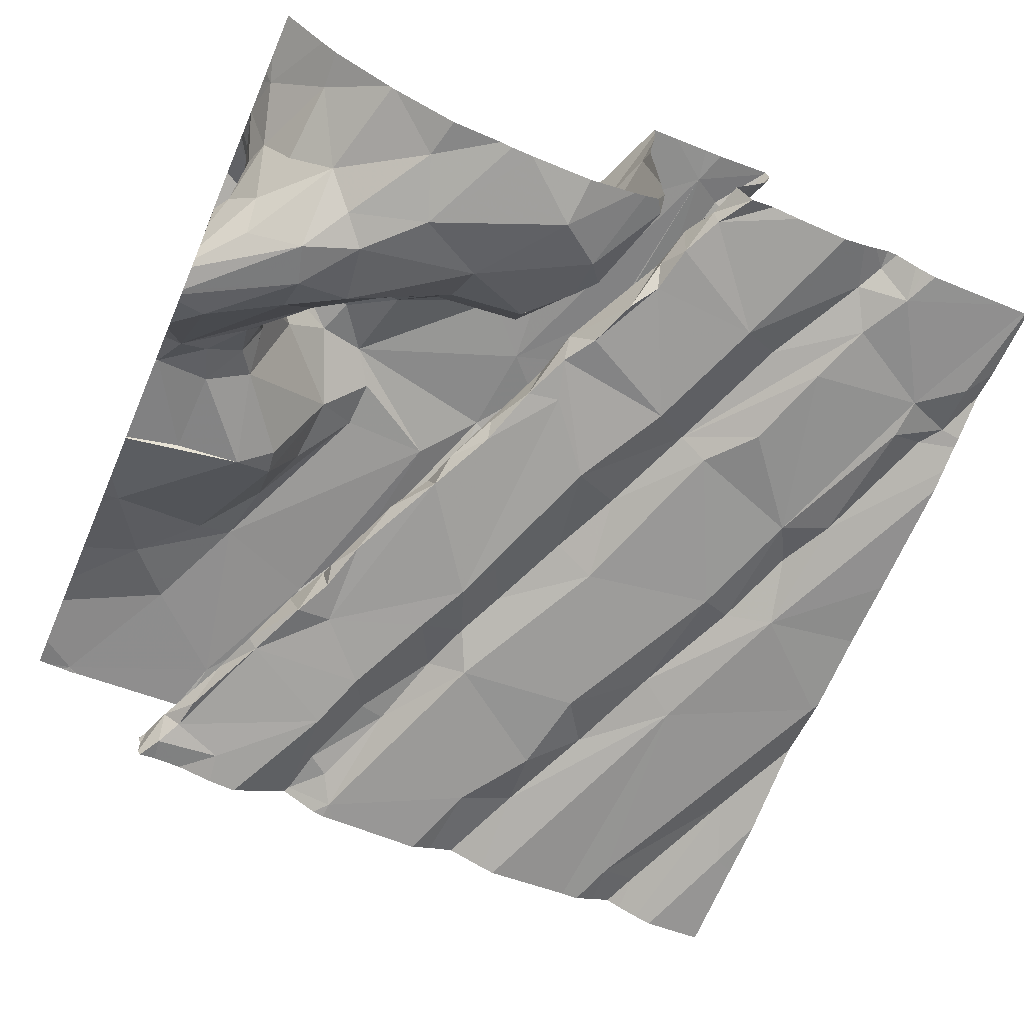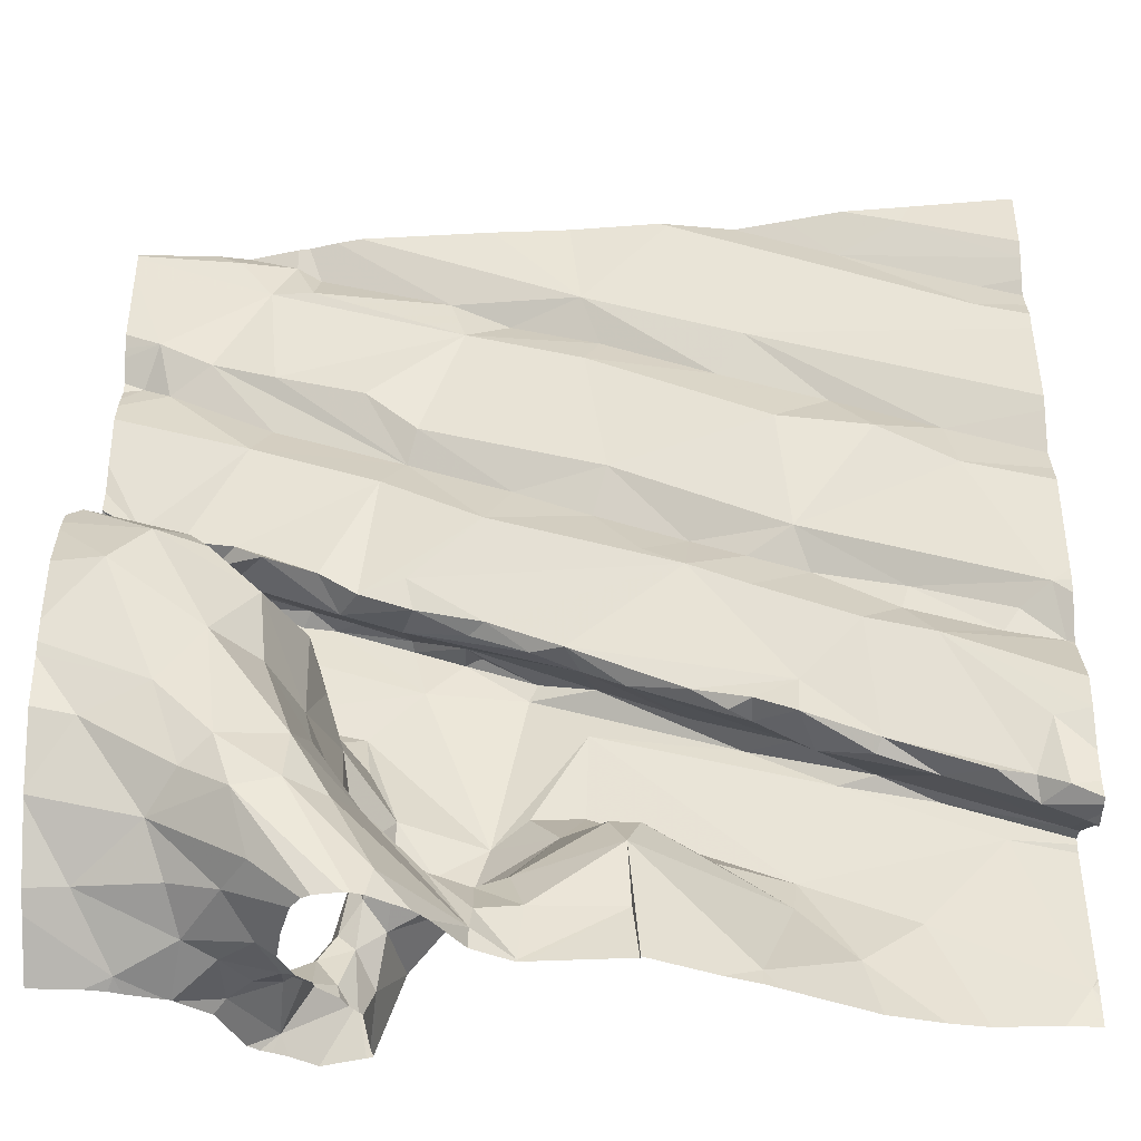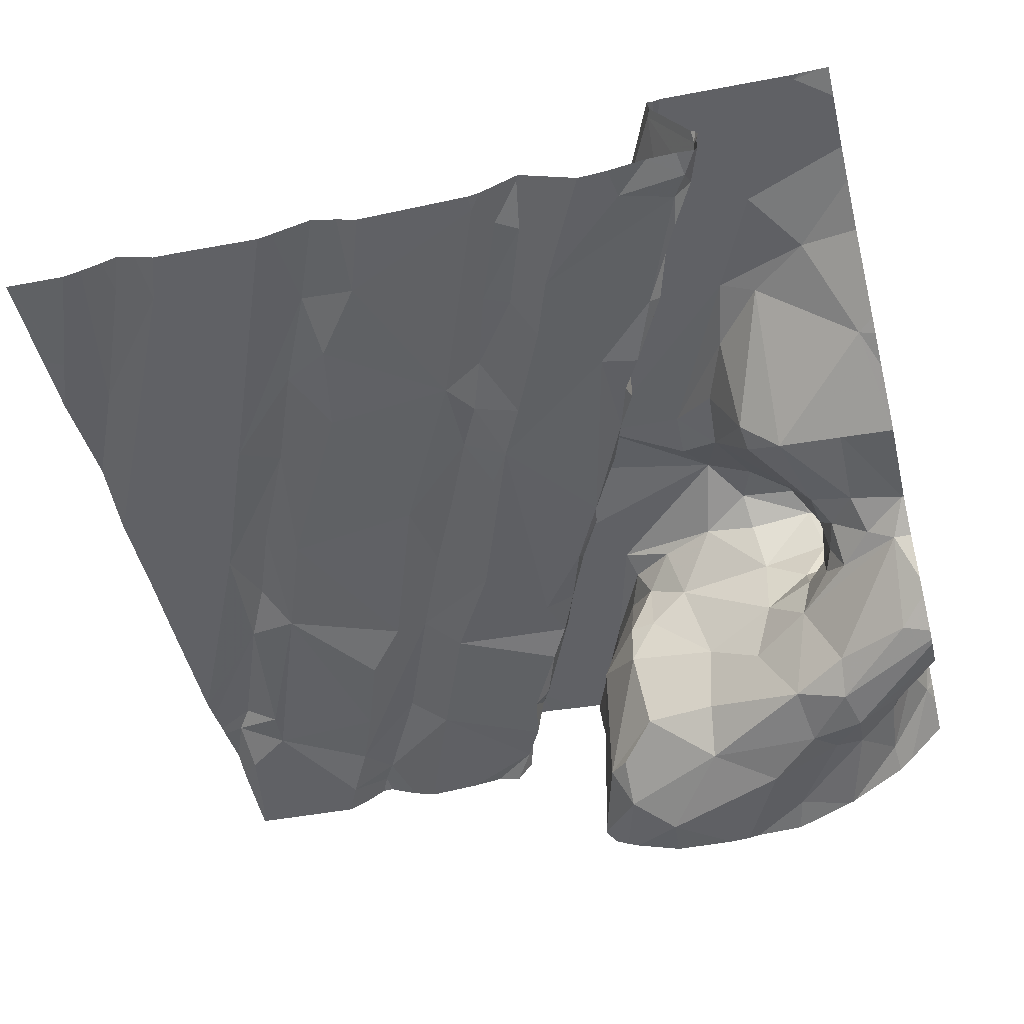
<metadata>
{"format":"obj","ext":"obj","renderer":"f3d","projection":"perspective","resolution":1024,"background":"white","views":[{"elev":-63.1,"azim":66.7,"up":"+Z"},{"elev":-38.6,"azim":179.9,"up":"+Y"},{"elev":-53.6,"azim":-76.5,"up":"+Z"}]}
</metadata>
<code>
v -34.9 258.7 503.4
v -33.77 258.7 503.5
v -33.76 258.7 503.5
v -33.76 257.9 503.7
v -33.76 258 503.5
v -35.65 256.9 503.5
v -35.18 258.7 503.4
v -34.2 258.7 503.5
v -34.54 258.7 503.4
v -34.01 258.7 503.5
v -34.25 258.7 503.4
v -35.3 258.7 503.4
v -35.05 256.9 503.4
v -35.24 257 503.5
v -34.46 257 503.3
v -34.54 256.9 503.3
v -34.54 257 503.4
v -34.47 257 503.3
v -34.27 256.8 503.4
v -34.91 258.7 503.4
v -33.91 256.9 503.4
v -34.71 258.7 503.4
v -34.04 256.9 503.3
v -33.85 257.2 503.1
v -34.23 256.8 503.3
v -33.98 257 503.2
v -34.01 256.9 503.2
v -34.12 256.9 503.2
v -34.1 256.9 503.4
v -34.17 256.9 503.3
v -33.84 257 503.3
v -34.26 256.8 503.4
v -35.44 258.7 503.3
v -35.67 258.7 503.3
v -34.21 256.9 503.4
v -34.2 256.9 503.5
v -34.26 256.9 503.5
v -34.15 256.9 503.4
v -34.29 257 503.5
v -34.24 256.9 503.5
v -34.28 257 503.5
v -34.31 257.2 503.5
v -34.3 257.2 503.4
v -34.32 257.1 503.4
v -34.3 257 503.6
v -34.34 257 503.4
v -34.19 256.9 503.6
v -34.26 256.8 503.4
v -34.1 256.9 503.5
v -34.38 257.3 503.6
v -34.38 257.2 503.6
v -34.45 257.2 503.7
v -34.54 256.9 503.3
v -34.38 256.9 503.1
v -33.94 258.7 503.5
v -34.17 256.9 503.1
v -34.13 257 503.1
v -34.34 257.1 503.3
v -34.3 257.1 503.1
v -34.03 257.1 503.1
v -34.21 256.8 503.3
v -34.62 256.8 503.3
v -34.41 257.1 503.3
v -34.35 257.1 503.4
v -35.07 258.7 503.4
v -34.5 257 503.4
v -34.3 256.9 503.4
v -34.38 257 503.5
v -34.4 257.1 503.4
v -34.33 257 503.5
v -34.36 256.9 503.5
v -34.46 257 503.5
v -34.6 257.1 503.4
v -34.28 257.4 503.5
v -34.41 257 503.6
v -34.32 257 503.7
v -34.36 257.1 503.6
v -34.43 257.1 503.7
v -34.52 257.1 503.6
v -34.53 257.2 503.6
v -34.56 257.3 503.7
v -34.25 257.3 503.2
v -34.22 257.4 503.3
v -33.98 257.3 503.1
v -34.09 257.2 503.1
v -34.16 257.4 503.2
v -34.22 257.2 503.1
v -34.06 257.4 503.1
v -35.66 258.7 503.3
v -34.22 257.1 503.1
v -34.15 256.8 503.6
v -33.76 257.7 503.6
v -33.76 258 503.6
v -33.76 257.8 503.7
v -33.76 257.7 503.5
v -33.76 257.9 503.7
v -33.76 258.1 503.7
v -34.63 257 503.3
v -35.59 257.3 503.3
v -33.76 257.8 503.7
v -33.76 257.2 503.1
v -35.64 257.2 503.3
v -35.65 257.2 503.5
v -33.76 257.4 503.1
v -33.76 257.4 503.1
v -35.42 257.3 503.6
v -35.54 257.3 503.6
v -34.82 257 503.3
v -34.99 257.2 503.6
v -35.13 257.1 503.5
v -35.14 257.2 503.6
v -35.14 257.4 503.3
v -35.27 257.3 503.3
v -35.29 257.3 503.3
v -34.75 257.5 503.6
v -35.55 257.2 503.3
v -35.48 257.2 503.3
v -35.56 257.2 503.3
v -35.61 257.2 503.3
v -35.4 257.5 503.3
v -34.74 257.3 503.6
v -34.69 257.3 503.6
v -35.37 257.1 503.6
v -35.3 257.4 503.6
v -35.39 257.3 503.4
v -34.84 257.2 503.4
v -34.81 257.1 503.3
v -34.84 257.3 503.5
v -34.63 257.4 503.6
v -35.23 257.4 503.6
v -34.78 257.2 503.4
v -35.17 257.4 503.4
v -34.54 257.9 503.4
v -34.33 258 503.4
v -34.2 256.8 503.6
v -34.47 256.8 503.2
v -33.84 257.9 503.5
v -34.08 256.8 503.5
v -33.93 257.9 503.5
v -34.04 257.9 503.5
v -34.05 258.1 503.4
v -34.25 257.5 503.5
v -34.23 257.6 503.5
v -34.22 257.6 503.4
v -33.91 257.7 503.6
v -33.79 257.7 503.6
v -34.11 257.7 503.4
v -34.29 257.7 503.4
v -34.26 257.7 503.5
v -34.4 257.7 503.4
v -34.13 256.8 503.6
v -33.79 257.8 503.2
v -34.14 257.6 503.2
v -33.87 257.6 503.1
v -34 257.7 503.2
v -33.76 258 503.5
v -33.84 257.9 503.5
v -34.32 257.5 503.6
v -34.25 257.5 503.6
v -34.31 257.6 503.7
v -34.39 257.8 503.4
v -34.55 257.7 503.4
v -34.38 258.1 503.5
v -34.6 258 503.4
v -34.42 257.7 503.7
v -34.5 257.7 503.7
v -34.39 257.8 503.7
v -34.5 257.7 503.6
v -34.53 257.7 503.7
v -34.63 257.7 503.7
v -34.27 257.8 503.7
v -34.39 257.8 503.7
v -34.38 257.7 503.5
v -34.52 257.6 503.4
v -34.25 257.5 503.7
v -34.23 257.9 503.7
v -33.83 257.9 503.7
v -34.05 257.6 503.7
v -34.17 256.8 503.6
v -34.18 257.9 503.7
v -34.02 257.9 503.6
v -33.92 257.9 503.6
v -34.06 257.9 503.7
v -34.16 257.9 503.7
v -33.93 256.8 503.4
v -33.9 258 503.7
v -33.89 258 503.7
v -34.02 256.8 503.4
v -33.87 258 503.8
v -33.77 258.1 503.8
v -34.17 257.6 503.6
v -34.01 256.8 503.4
v -34 257.9 503.5
v -34.24 256.8 503.1
v -34.1 257.8 503.4
v -34.21 257.8 503.4
v -34.45 256.8 503.1
v -34.22 256.8 503.2
v -34.65 257.7 503.7
v -34.04 257.6 503.2
v -33.94 257.6 503.1
v -34.01 256.8 503.4
v -34 256.8 503.4
v -34.11 258.7 503.5
v -33.76 257.1 503.2
v -33.76 257.7 503.2
v -33.76 257.7 503.2
v -33.76 257.4 503.1
v -35.63 257.7 503.3
v -35.65 257.6 503.3
v -33.76 257 503.3
v -35.27 257.6 503.3
v -35.18 257.8 503.4
v -35.06 257.7 503.3
v -34.79 258 503.4
v -35.15 257.8 503.3
v -34.85 257.8 503.4
v -34.95 257.9 503.4
v -35.36 257.7 503.4
v -35.48 258 503.3
v -35.32 258.1 503.3
v -35.53 257.6 503.3
v -35.57 257.6 503.3
v -35.14 257.5 503.3
v -35.35 257.6 503.3
v -35.05 257.4 503.3
v -35.46 258.1 503.3
v -34.63 257.6 503.4
v -34.73 257.6 503.5
v -34.7 257.6 503.4
v -34.76 257.6 503.6
v -34.95 257.6 503.6
v -35.05 257.4 503.4
v -35.14 257.5 503.5
v -34.82 257.5 503.4
v -34.94 257.5 503.4
v -35.01 257.4 503.4
v -35.05 257.5 503.6
v -34.94 257.7 503.3
v -35.06 257.8 503.4
v -34.76 257.9 503.4
v -35.13 258.1 503.3
v -33.86 256.8 503.4
v -34.09 258.2 503.5
v -34.49 258.4 503.4
v -34.07 258.6 503.5
v -34.09 258.3 503.4
v -33.9 256.8 503.4
v -33.84 258.4 503.5
v -35.05 256.8 503.4
v -34.17 258.7 503.5
v -34.16 258.6 503.4
v -34.11 258.7 503.5
v -34.29 258.3 503.4
v -35.27 256.8 503.5
v -35.38 256.8 503.5
v -35.08 256.8 503.4
v -34.46 258.5 503.5
v -34.73 258.5 503.4
v -34.4 258.2 503.4
v -33.86 258.3 503.5
v -33.95 258.4 503.5
v -33.8 258.4 503.5
v -33.99 258.7 503.5
v -35.6 256.8 503.5
v -34.58 258.5 503.5
v -33.76 256.9 503.3
v -33.76 257.1 503.2
v -35.58 258.5 503.4
v -35.56 258.4 503.3
v -34.94 258.7 503.4
v -33.76 257.1 503.2
v -35.29 258.6 503.4
v -35.42 258.7 503.3
v -34.74 258.3 503.4
v -35.07 258.4 503.4
v -35.24 258.2 503.4
v -34.92 258.7 503.4
v -34.77 258.4 503.4
v -35.02 258.3 503.4
v -35.67 256.9 503.5
v -35.67 256.9 503.5
v -34.14 258.7 503.5
v -35.67 256.9 503.5
v -35.67 256.9 503.5
v -35.67 257.3 503.3
v -35.67 257.3 503.3
v -35.67 257.2 503.5
v -35.67 257.2 503.4
v -35.67 257.1 503.3
v -35.67 257.1 503.3
v -35.67 257.1 503.4
v -35.67 257.2 503.5
v -35.67 257.2 503.3
v -35.67 257.1 503.3
v -35.67 257.2 503.5
v -35.67 257.2 503.5
v -35.67 257.2 503.3
v -35.67 256.9 503.5
v -35.67 257.2 503.5
v -35.67 257.7 503.3
v -35.67 257.6 503.3
v -35.67 257.6 503.3
v -35.67 257.5 503.3
v -35.67 257.7 503.3
v -35.67 257.4 503.3
v -35.67 257.5 503.3
v -35.67 258 503.3
v -35.67 257.9 503.3
v -35.67 258 503.3
v -35.67 258.5 503.3
v -35.67 258.5 503.4
v -35.67 258.4 503.3
v -35.67 258.4 503.3
v -35.67 258.7 503.3
v -35.67 258.6 503.3
v -35.67 258.6 503.3
v -35.67 258.3 503.3
v -35.67 258.1 503.3
v -35.67 258.1 503.3
v -33.76 257.8 503.7
v -33.76 258 503.5
v -33.76 258.1 503.8
v -33.76 258.1 503.8
v -33.76 257.7 503.5
v -33.76 258.1 503.5
v -33.76 258 503.5
v -33.76 258 503.5
v -33.76 257.7 503.3
v -33.76 257.6 503.1
v -33.76 257.7 503.2
v -33.76 257.7 503.2
v -33.76 257.7 503.1
v -33.76 258.1 503.7
v -33.76 258.1 503.7
v -33.76 258.1 503.8
v -33.76 258.7 503.5
v -33.76 258.5 503.5
v -33.76 258.1 503.5
v -33.76 258.3 503.5
v -33.76 258.2 503.5
v -33.76 258.3 503.5
v -33.76 258.4 503.5
v -33.76 258.7 503.5
v -33.76 258.7 503.5
v -33.76 258.4 503.5
v -33.76 258.4 503.5
v -33.76 258.5 503.5
v -34.27 256.8 503.4
v -34.31 256.8 503.4
v -34.34 256.8 503.5
v -34.32 256.8 503.5
v -34.35 256.8 503.5
v -34.25 256.8 503.7
v -34.34 256.8 503.6
v -34.35 256.8 503.6
v -34.36 256.8 503.6
v -34.35 256.8 503.6
v -34.54 256.8 503.3
v -34.34 256.8 503.1
v -34.28 256.8 503.1
v -34.37 256.8 503.1
v -34.35 256.8 503.1
v -34.26 256.8 503.1
v -34.62 256.8 503.3
v -34.62 256.8 503.3
v -34.63 256.8 503.3
v -34.83 256.8 503.3
v -35.46 256.8 503.5
v -34.83 256.8 503.3
v -34.98 256.8 503.3
v -35.64 256.8 503.5
v -35.67 256.8 503.5
v -33.76 256.8 503.4
v -33.89 256.8 503.4
f 329 146 206
f 265 282 372
f 16 15 17
f 17 15 18
f 203 23 202
f 24 26 268
f 23 27 28
f 29 23 30
f 27 23 31
f 29 30 35
f 48 35 25
f 25 30 61
f 36 35 37
f 35 38 29
f 37 39 40
f 40 36 37
f 40 39 41
f 43 42 44
f 45 41 44
f 40 41 45
f 42 45 44
f 44 39 46
f 360 57 90
f 49 38 36
f 36 40 47
f 47 40 45
f 52 51 50
f 268 31 205
f 15 16 53
f 54 53 136
f 57 56 26
f 59 58 53
f 58 15 53
f 60 26 24
f 202 29 192
f 53 16 62
f 198 28 194
f 18 15 63
f 58 63 15
f 63 58 64
f 28 30 23
f 56 28 26
f 31 21 267
f 359 53 62
f 23 21 31
f 26 27 31
f 17 18 66
f 32 67 37
f 67 32 349
f 46 68 69
f 351 67 352
f 71 70 351
f 38 35 36
f 38 49 29
f 18 69 72
f 73 66 72
f 70 39 37
f 46 69 64
f 42 43 74
f 75 68 71
f 41 39 44
f 76 47 45
f 135 76 354
f 45 77 76
f 355 78 356
f 72 68 79
f 75 78 80
f 80 79 75
f 80 52 81
f 80 78 52
f 78 77 52
f 76 77 78
f 44 46 64
f 356 75 357
f 72 66 18
f 73 17 66
f 49 47 151
f 29 49 188
f 67 70 37
f 357 71 358
f 75 79 68
f 68 72 69
f 68 70 71
f 77 51 52
f 47 49 36
f 43 82 83
f 42 51 77
f 70 68 46
f 43 44 64
f 77 45 42
f 50 51 42
f 24 84 60
f 60 84 85
f 86 82 87
f 58 59 87
f 84 88 85
f 87 85 88
f 88 86 87
f 28 27 26
f 59 54 90
f 57 26 60
f 53 54 59
f 87 82 58
f 57 60 85
f 87 90 85
f 90 54 362
f 90 87 59
f 57 85 90
f 360 90 363
f 358 71 353
f 194 56 364
f 17 98 16
f 43 64 58
f 18 63 69
f 58 82 43
f 46 39 70
f 56 57 361
f 35 32 37
f 64 69 63
f 288 102 289
f 328 156 322
f 327 156 328
f 357 75 71
f 326 157 156
f 111 110 109
f 113 112 114
f 111 121 115
f 117 116 118
f 116 99 119
f 118 119 294
f 118 116 119
f 120 99 116
f 325 146 329
f 359 62 365
f 98 62 16
f 62 98 108
f 367 108 368
f 119 99 286
f 123 6 265
f 290 118 295
f 127 126 110
f 107 6 123
f 6 107 296
f 110 111 14
f 98 73 127
f 73 72 79
f 121 109 128
f 80 122 79
f 129 121 122
f 103 124 125
f 122 131 73
f 123 14 111
f 107 123 111
f 111 130 107
f 111 109 121
f 81 129 122
f 80 81 122
f 17 73 98
f 126 109 110
f 122 121 128
f 106 103 293
f 297 106 300
f 127 108 98
f 127 131 126
f 13 127 110
f 125 132 113
f 113 114 125
f 117 125 114
f 128 126 122
f 126 131 122
f 118 102 103
f 356 78 75
f 324 190 4
f 368 127 370
f 106 124 103
f 110 14 13
f 79 122 73
f 257 14 255
f 117 118 125
f 114 116 117
f 256 123 369
f 73 131 127
f 118 103 125
f 370 13 371
f 126 128 109
f 140 139 141
f 143 142 144
f 146 145 147
f 149 148 150
f 147 152 207
f 153 83 86
f 104 84 105
f 84 24 208
f 147 155 152
f 144 142 83
f 83 142 74
f 137 156 157
f 83 74 43
f 159 158 74
f 158 50 74
f 81 52 50
f 50 158 160
f 81 50 160
f 133 161 148
f 150 161 162
f 164 133 163
f 166 165 167
f 166 167 168
f 168 169 166
f 165 170 81
f 81 160 165
f 166 170 165
f 172 171 173
f 162 174 150
f 150 174 173
f 158 159 175
f 167 165 176
f 176 165 177
f 178 145 100
f 165 160 178
f 167 176 172
f 181 180 182
f 182 137 139
f 184 183 180
f 180 171 176
f 93 186 97
f 187 186 183
f 355 76 78
f 190 187 189
f 189 187 183
f 183 184 177
f 186 182 180
f 177 189 183
f 176 177 184
f 159 191 175
f 178 175 191
f 165 178 177
f 354 76 355
f 156 137 5
f 181 182 193
f 180 183 186
f 171 180 149
f 190 177 4
f 190 189 177
f 100 146 92
f 191 159 143
f 143 147 191
f 181 193 195
f 195 196 149
f 74 142 159
f 139 157 141
f 139 140 193
f 140 195 193
f 326 156 327
f 353 71 351
f 139 193 182
f 149 173 171
f 176 184 180
f 173 149 150
f 141 134 140
f 149 196 148
f 352 67 350
f 149 181 195
f 140 134 196
f 147 143 144
f 182 186 137
f 196 195 140
f 167 172 168
f 173 168 172
f 169 168 199
f 147 145 191
f 160 175 178
f 166 169 199
f 134 133 148
f 176 171 172
f 142 143 159
f 160 158 175
f 177 178 94
f 180 181 149
f 201 200 153
f 152 155 201
f 152 201 331
f 331 154 333
f 86 83 82
f 88 84 154
f 154 201 88
f 88 201 153
f 153 200 155
f 351 70 67
f 350 67 349
f 210 209 302
f 153 86 88
f 144 153 155
f 153 144 83
f 178 191 145
f 146 147 206
f 50 42 74
f 137 157 139
f 148 161 150
f 196 134 148
f 133 134 163
f 144 155 147
f 155 200 201
f 323 190 324
f 213 212 214
f 124 106 130
f 219 216 209
f 221 220 216
f 223 222 219
f 209 223 219
f 114 112 224
f 210 223 209
f 306 210 307
f 225 219 222
f 322 156 5
f 287 120 306
f 112 226 224
f 222 223 210
f 120 222 210
f 120 116 114
f 308 227 310
f 305 220 309
f 229 228 230
f 232 231 229
f 170 166 199
f 112 113 132
f 233 112 132
f 233 132 234
f 229 235 232
f 120 114 212
f 224 212 114
f 233 236 237
f 173 174 228
f 170 115 81
f 238 115 170
f 239 218 240
f 199 231 170
f 173 229 168
f 232 235 234
f 235 233 234
f 238 232 234
f 231 238 170
f 215 218 241
f 214 224 239
f 164 215 241
f 162 161 239
f 161 133 239
f 235 229 230
f 164 241 133
f 230 162 239
f 216 213 240
f 133 217 239
f 224 226 236
f 218 215 216
f 236 235 230
f 212 224 214
f 230 228 162
f 174 162 228
f 213 214 240
f 218 217 241
f 240 218 216
f 239 217 218
f 236 230 224
f 239 240 214
f 213 225 212
f 212 225 120
f 216 219 213
f 219 225 213
f 236 233 235
f 238 234 124
f 121 129 115
f 106 107 130
f 130 238 124
f 115 129 81
f 238 130 115
f 130 111 115
f 236 226 237
f 233 226 112
f 233 237 226
f 124 234 132
f 209 216 220
f 120 225 222
f 216 215 242
f 228 229 173
f 168 231 199
f 168 229 231
f 231 232 238
f 241 217 133
f 230 239 224
f 125 124 132
f 349 32 19
f 194 28 56
f 141 244 163
f 246 245 247
f 253 251 252
f 245 254 247
f 251 253 204
f 11 258 8
f 254 245 260
f 163 260 164
f 97 187 335
f 334 190 336
f 192 29 188
f 340 141 341
f 244 262 163
f 244 141 261
f 263 261 340
f 261 262 244
f 163 134 141
f 198 30 28
f 260 163 254
f 247 254 163
f 262 247 163
f 261 249 262
f 55 344 2
f 246 249 337
f 249 263 346
f 246 252 245
f 247 262 246
f 262 249 246
f 246 264 253
f 252 246 253
f 10 264 55
f 258 251 283
f 252 251 258
f 258 245 252
f 197 54 136
f 263 249 261
f 344 246 345
f 141 157 339
f 245 258 266
f 321 177 94
f 136 53 359
f 259 266 258
f 274 273 7
f 316 274 317
f 216 242 221
f 269 270 273
f 311 273 316
f 276 270 313
f 5 137 93
f 227 276 319
f 227 220 221
f 227 277 276
f 270 269 312
f 221 242 277
f 1 259 22
f 164 260 215
f 266 279 245
f 278 276 259
f 260 245 275
f 273 270 278
f 273 278 271
f 242 280 277
f 215 260 275
f 275 245 279
f 280 276 277
f 242 275 280
f 275 279 280
f 221 277 227
f 259 280 279
f 89 274 33
f 215 275 242
f 259 279 266
f 276 278 270
f 276 280 259
f 4 177 96
f 281 6 284
f 282 6 281
f 96 177 321
f 2 344 3
f 284 6 285
f 188 49 138
f 97 186 187
f 285 6 299
f 286 99 287
f 138 49 151
f 287 99 120
f 288 103 102
f 93 137 186
f 95 146 325
f 289 102 292
f 34 315 89
f 290 102 118
f 291 102 290
f 179 47 135
f 292 102 291
f 92 146 95
f 293 103 288
f 135 47 76
f 94 178 100
f 294 119 298
f 295 118 294
f 100 145 146
f 296 107 297
f 105 84 208
f 297 107 106
f 298 119 286
f 33 274 12
f 299 6 296
f 151 47 91
f 300 106 293
f 104 154 84
f 91 47 179
f 301 209 305
f 302 209 301
f 206 147 207
f 207 152 332
f 303 210 302
f 304 210 303
f 61 30 198
f 305 209 220
f 306 120 210
f 208 24 101
f 65 273 271
f 307 210 304
f 101 24 272
f 308 220 227
f 309 220 308
f 211 31 267
f 25 35 30
f 310 227 320
f 205 31 211
f 311 269 273
f 312 269 311
f 22 259 9
f 313 270 314
f 48 32 35
f 267 21 243
f 314 270 312
f 272 24 268
f 316 273 274
f 268 26 31
f 317 274 315
f 318 276 313
f 19 32 48
f 319 276 318
f 1 278 259
f 320 227 319
f 202 23 29
f 330 154 104
f 203 21 23
f 331 201 154
f 332 152 331
f 271 278 20
f 20 278 1
f 333 154 330
f 185 21 203
f 334 187 190
f 335 187 334
f 336 190 323
f 243 21 375
f 337 249 338
f 248 21 185
f 338 249 348
f 339 157 326
f 12 274 7
f 340 261 141
f 255 14 256
f 256 14 123
f 341 141 339
f 342 263 340
f 7 273 65
f 343 263 342
f 250 13 257
f 344 264 246
f 345 246 337
f 257 13 14
f 89 315 274
f 346 263 343
f 347 249 346
f 265 6 282
f 348 249 347
f 361 57 360
f 55 264 344
f 362 54 197
f 363 90 362
f 10 253 264
f 364 56 361
f 365 62 366
f 9 259 11
f 366 62 367
f 8 258 283
f 367 62 108
f 368 108 127
f 369 123 265
f 11 259 258
f 370 127 13
f 371 13 250
f 283 251 204
f 372 282 373
f 204 253 10
f 374 267 243
f 375 21 248

</code>
